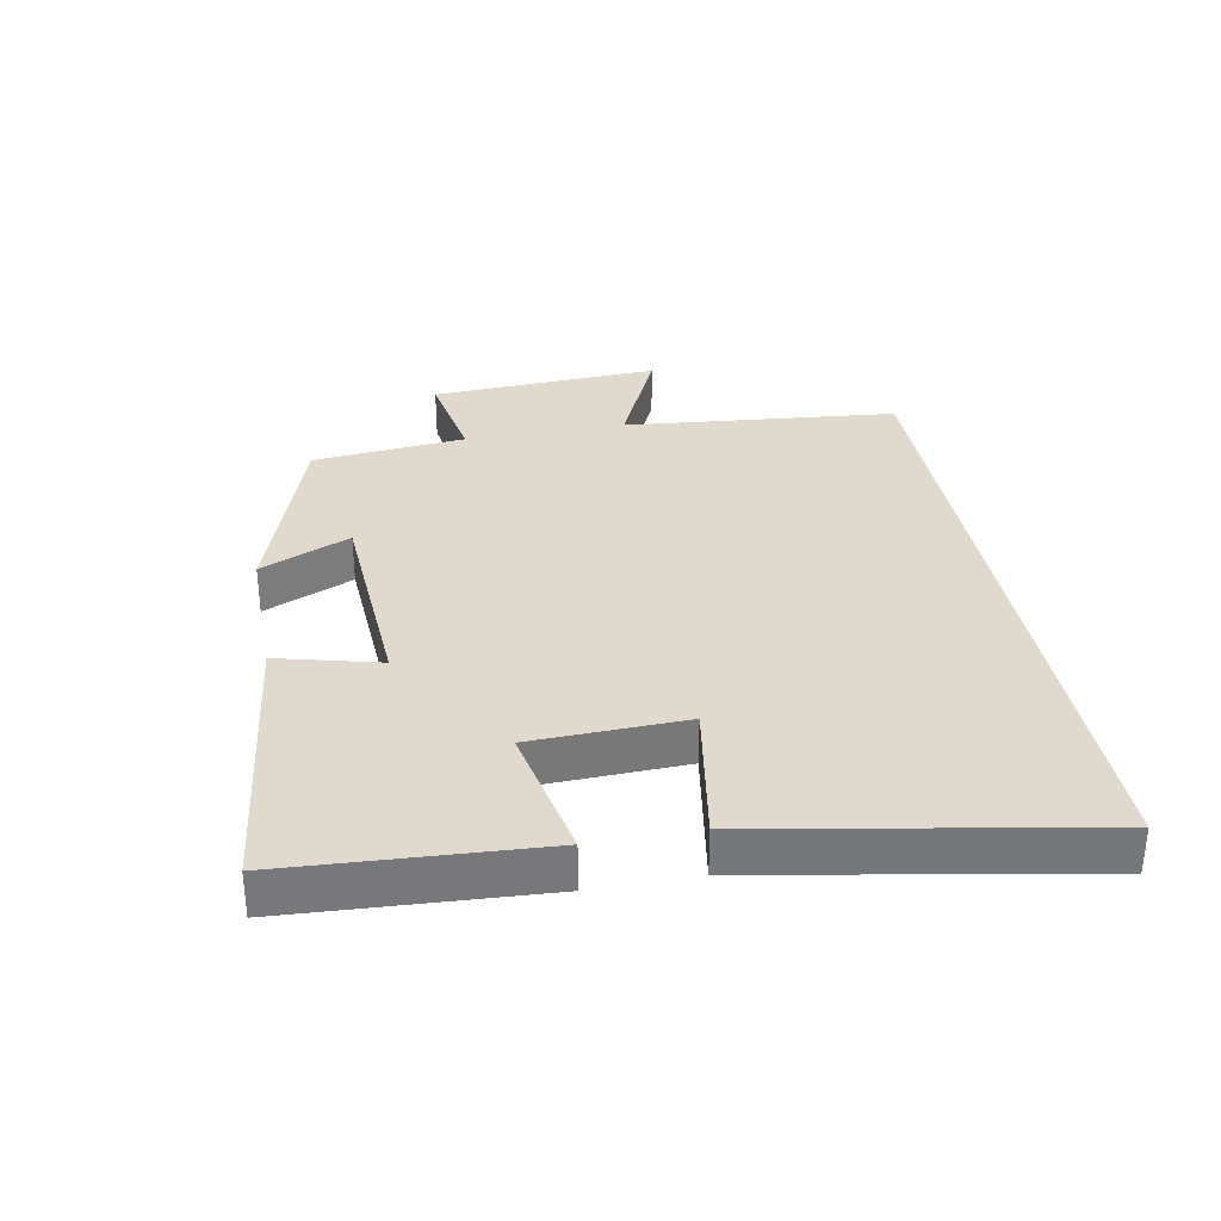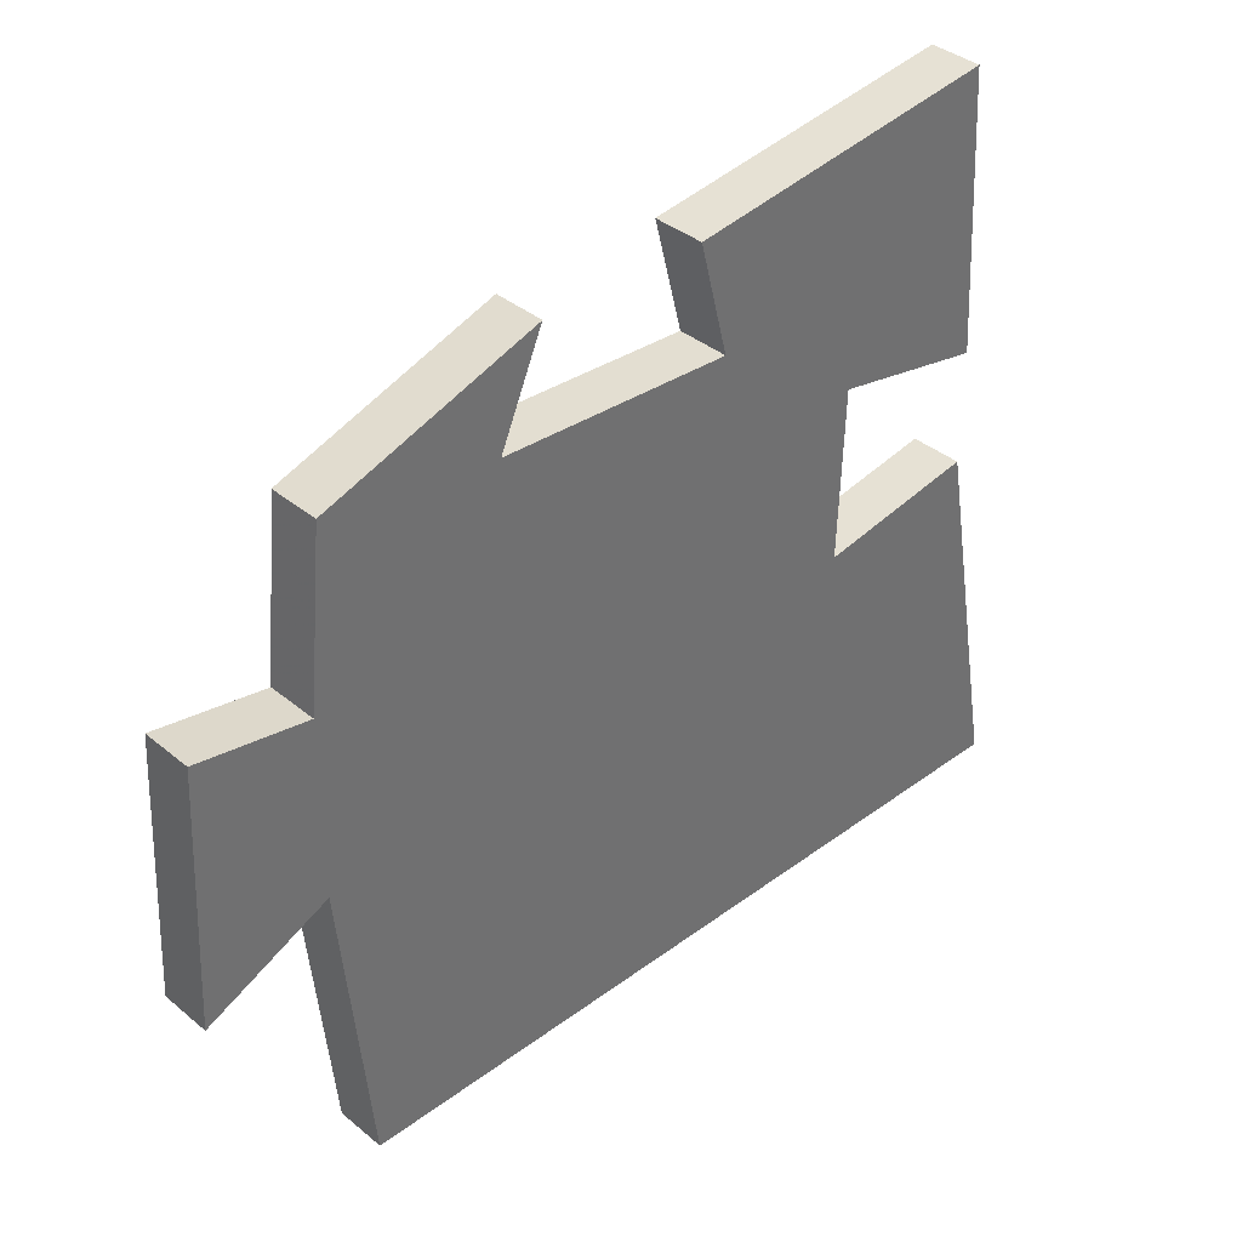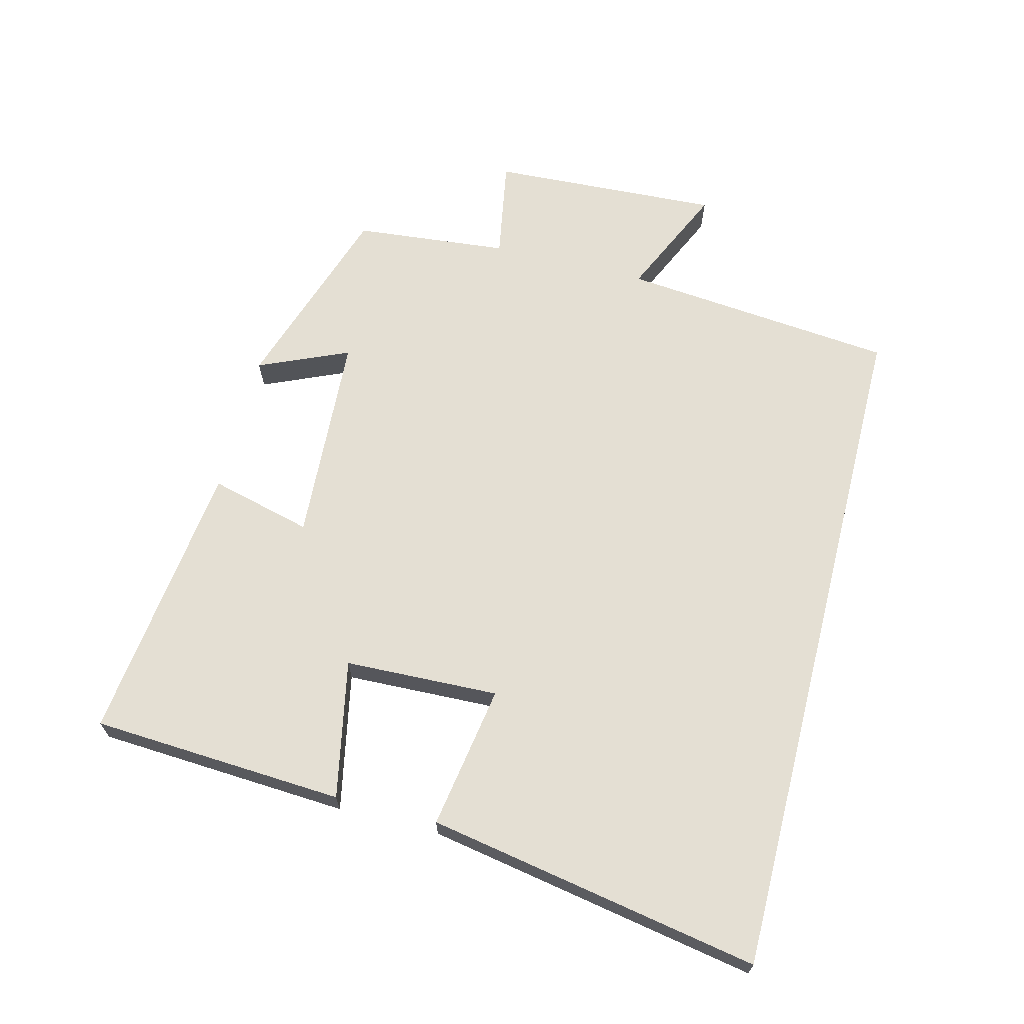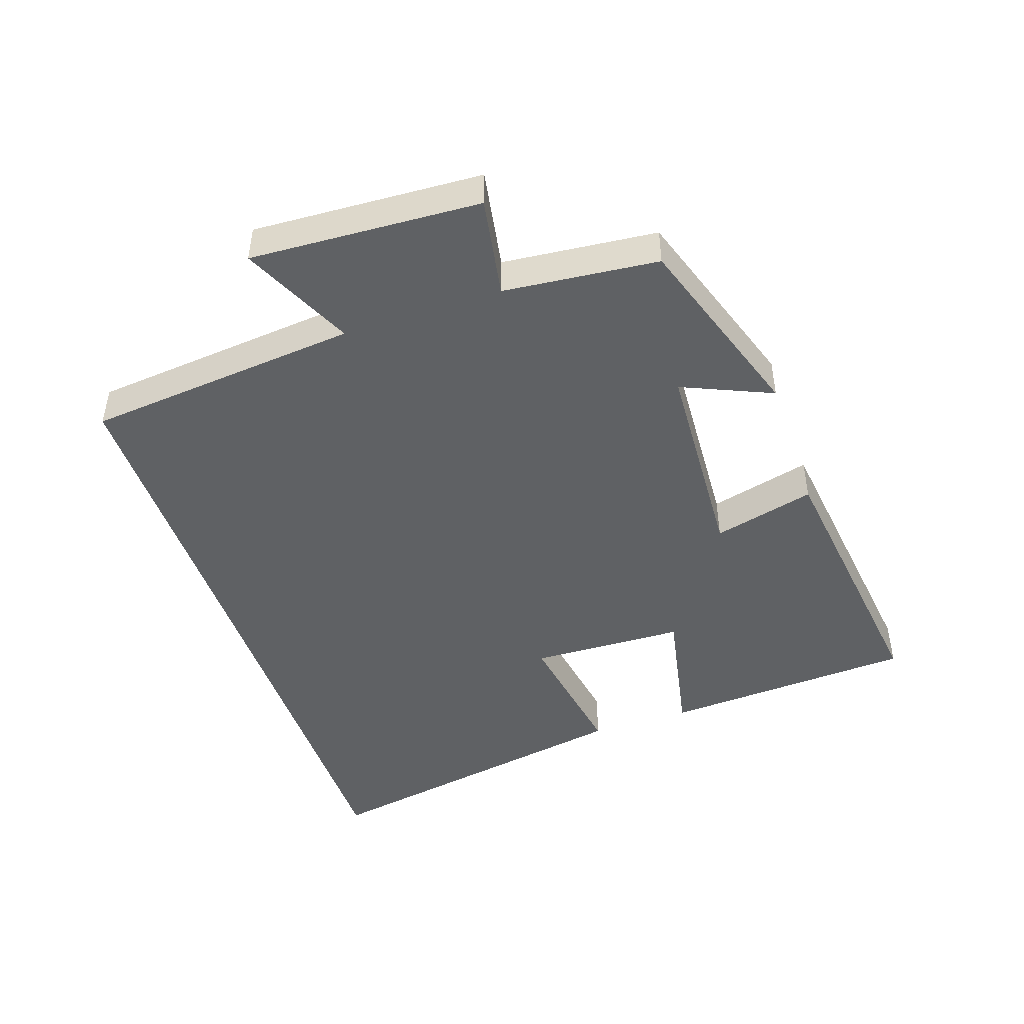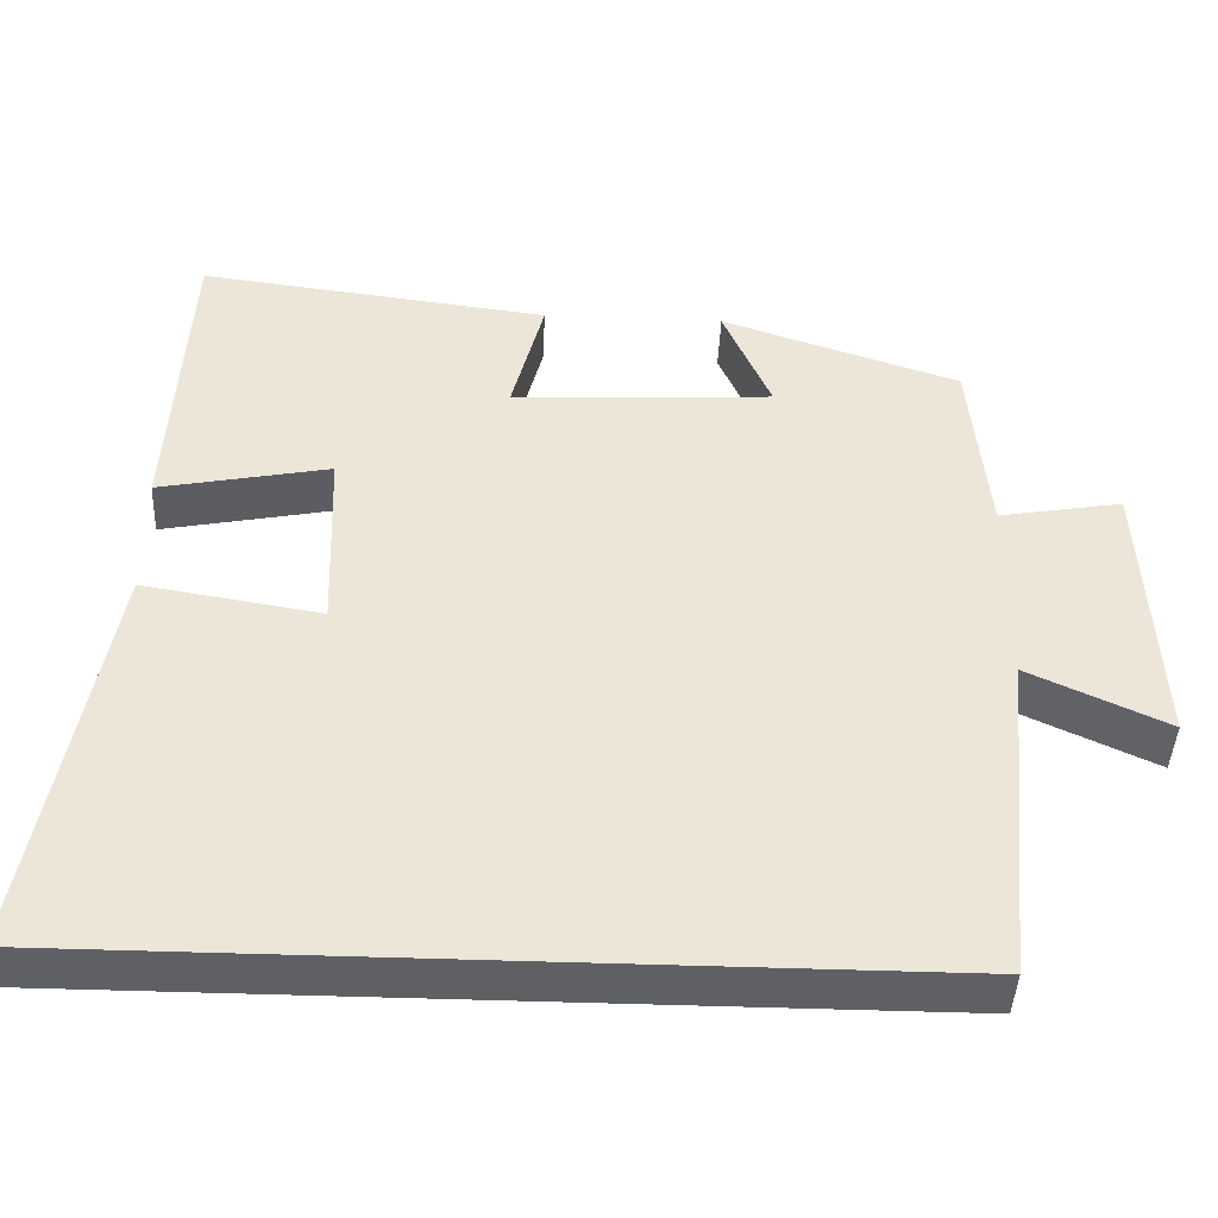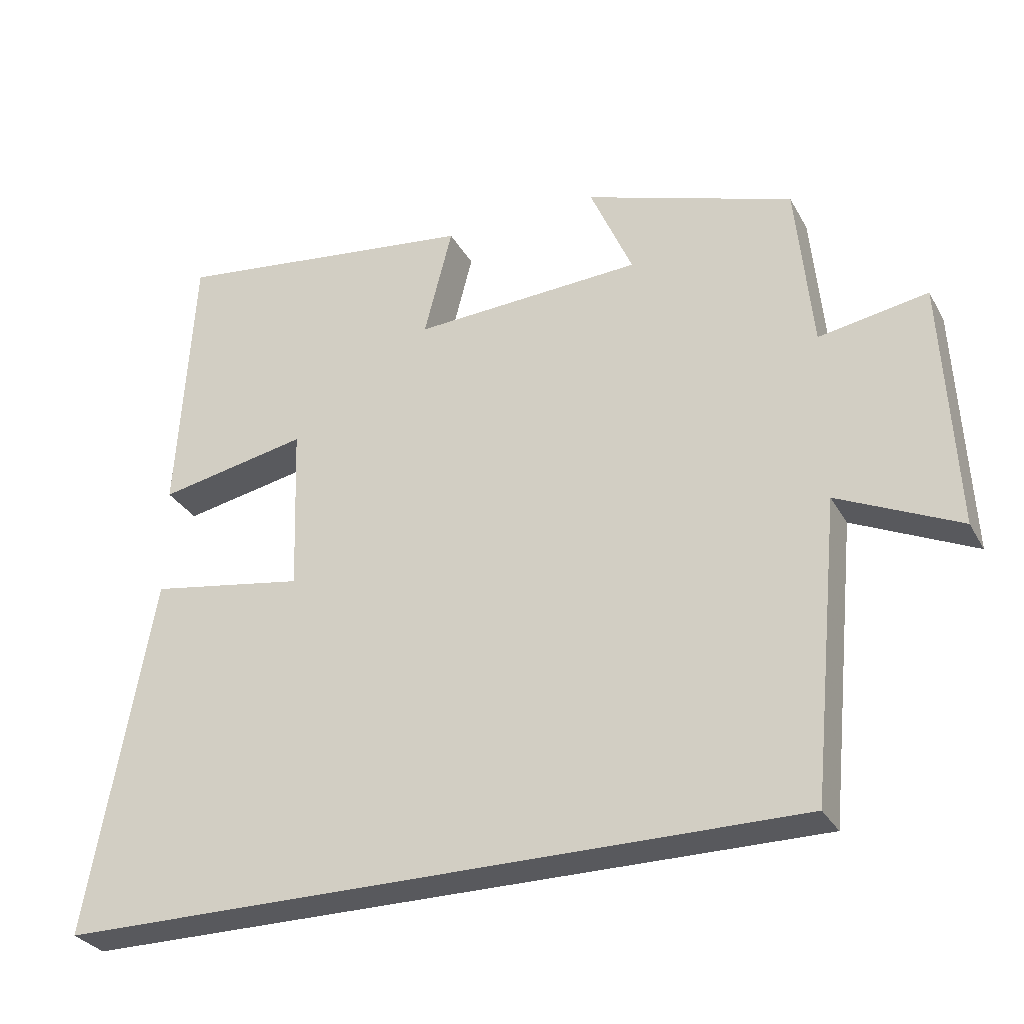
<metadata>
{"format":"obj","ext":"obj","renderer":"f3d","projection":"perspective","resolution":1024,"background":"white","views":[{"elev":32.9,"azim":79.4,"up":"+Y"},{"elev":37.6,"azim":-43.5,"up":"+Z"},{"elev":66.6,"azim":104.2,"up":"+Y"},{"elev":-46.1,"azim":-71.3,"up":"+Y"},{"elev":-43.2,"azim":177.4,"up":"+Z"},{"elev":-30.0,"azim":-155.6,"up":"+Z"}]}
</metadata>
<code>
v -0.459 0.07 -0.5
v -0.5 0.07 -0.08
v -0.672 0.07 -0.159
v -0.654 0.07 0.193
v -0.5 0.07 0.166
v -0.477 0.07 0.402
v -0.181 0.07 0.5
v -0.241 0.07 0.362
v 0.083 0.07 0.344
v 0.043 0.07 0.5
v 0.477 0.07 0.554
v 0.5 0.07 0.167
v 0.288 0.07 0.209
v 0.28 0.07 -0.027
v 0.5 0.07 0.009
v 0.592 0.07 -0.5
v -0.459 0 -0.5
v -0.5 0 -0.08
v -0.672 0 -0.159
v -0.654 0 0.193
v -0.5 0 0.166
v -0.477 0 0.402
v -0.181 0 0.5
v -0.241 0 0.362
v 0.083 0 0.344
v 0.043 0 0.5
v 0.477 0 0.554
v 0.5 0 0.167
v 0.288 0 0.209
v 0.28 0 -0.027
v 0.5 0 0.009
v 0.592 0 -0.5
f 14 15 16 1
f 13 14 1 2
f 11 12 13
f 10 11 13
f 9 10 13
f 8 9 13 2
f 7 8 2
f 6 7 2
f 5 6 2
f 2 3 4 5
f 17 32 31 30
f 18 17 30 29
f 29 28 27
f 29 27 26
f 29 26 25
f 18 29 25 24
f 18 24 23
f 18 23 22
f 18 22 21
f 21 20 19 18
f 1 17 18 2
f 2 18 19 3
f 3 19 20 4
f 4 20 21 5
f 5 21 22 6
f 6 22 23 7
f 7 23 24 8
f 8 24 25 9
f 9 25 26 10
f 10 26 27 11
f 11 27 28 12
f 12 28 29 13
f 13 29 30 14
f 14 30 31 15
f 15 31 32 16
f 16 32 17 1

</code>
